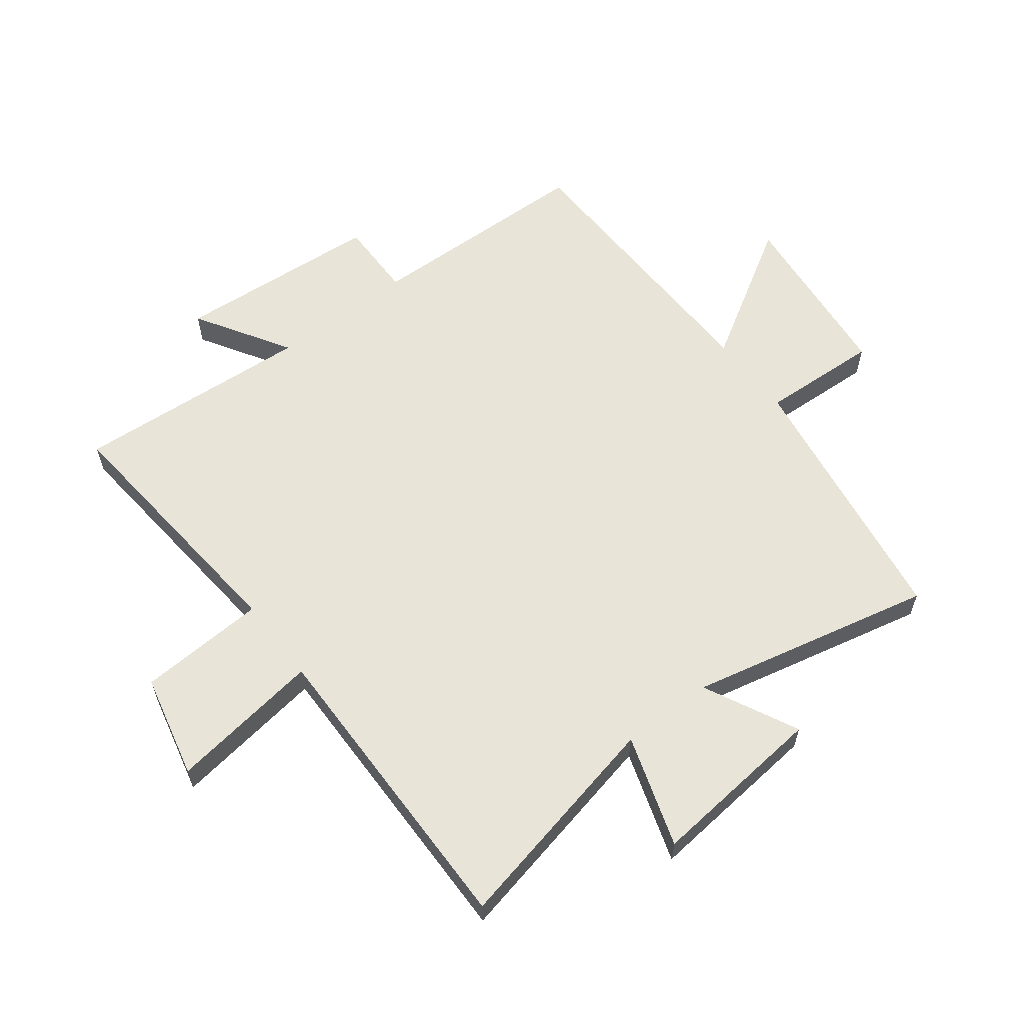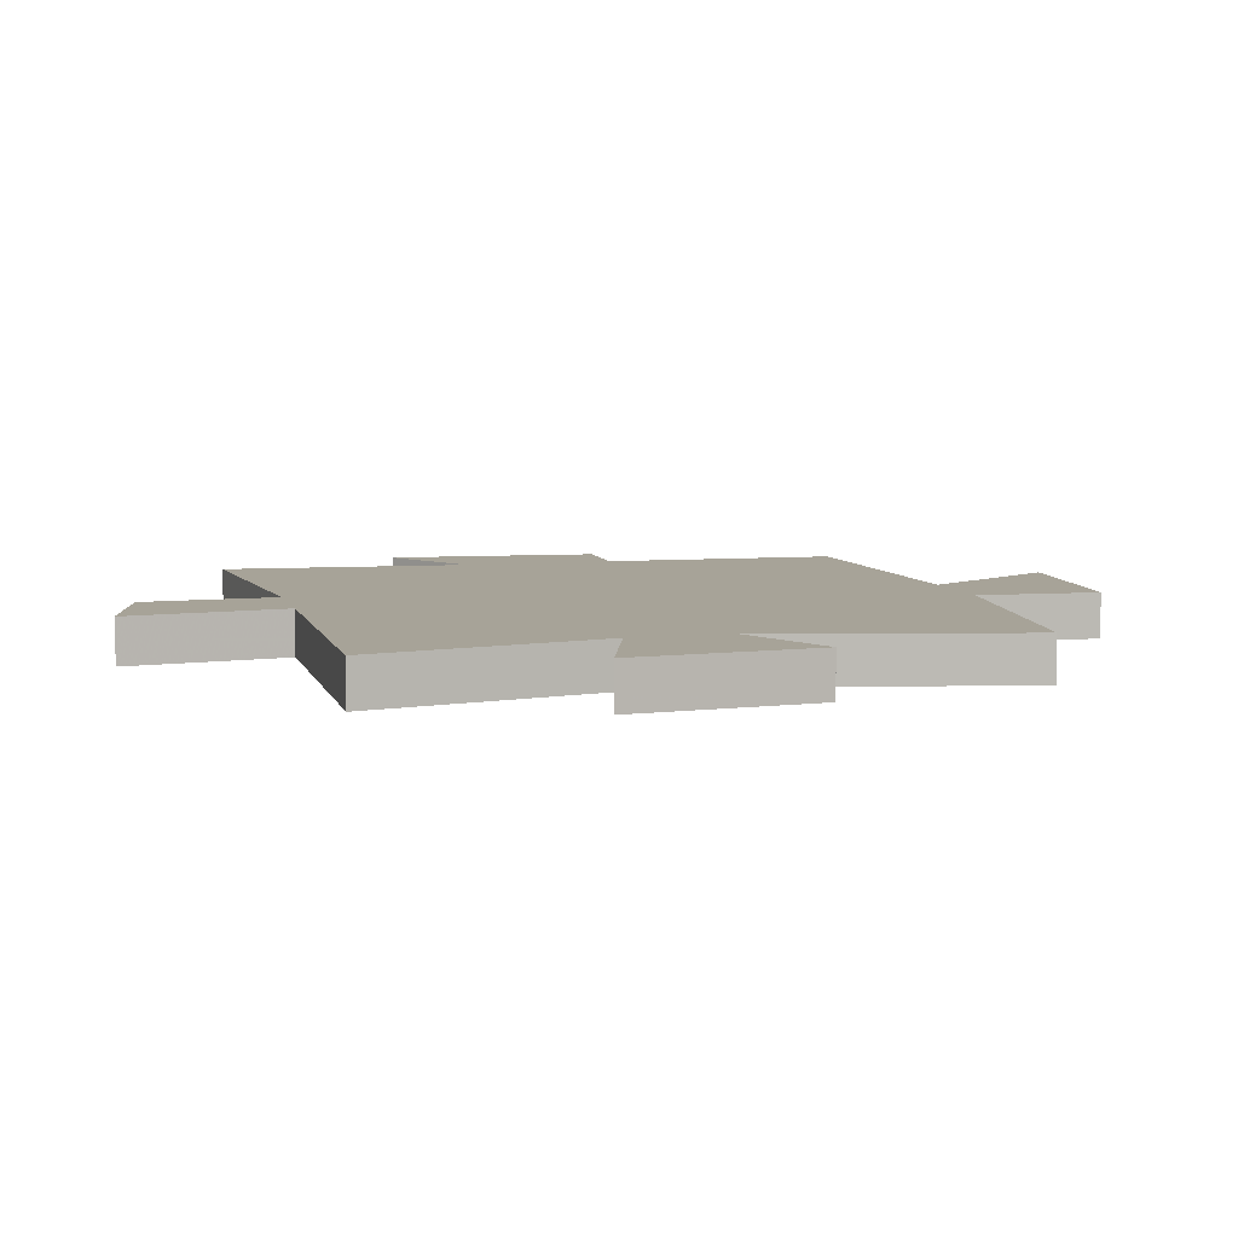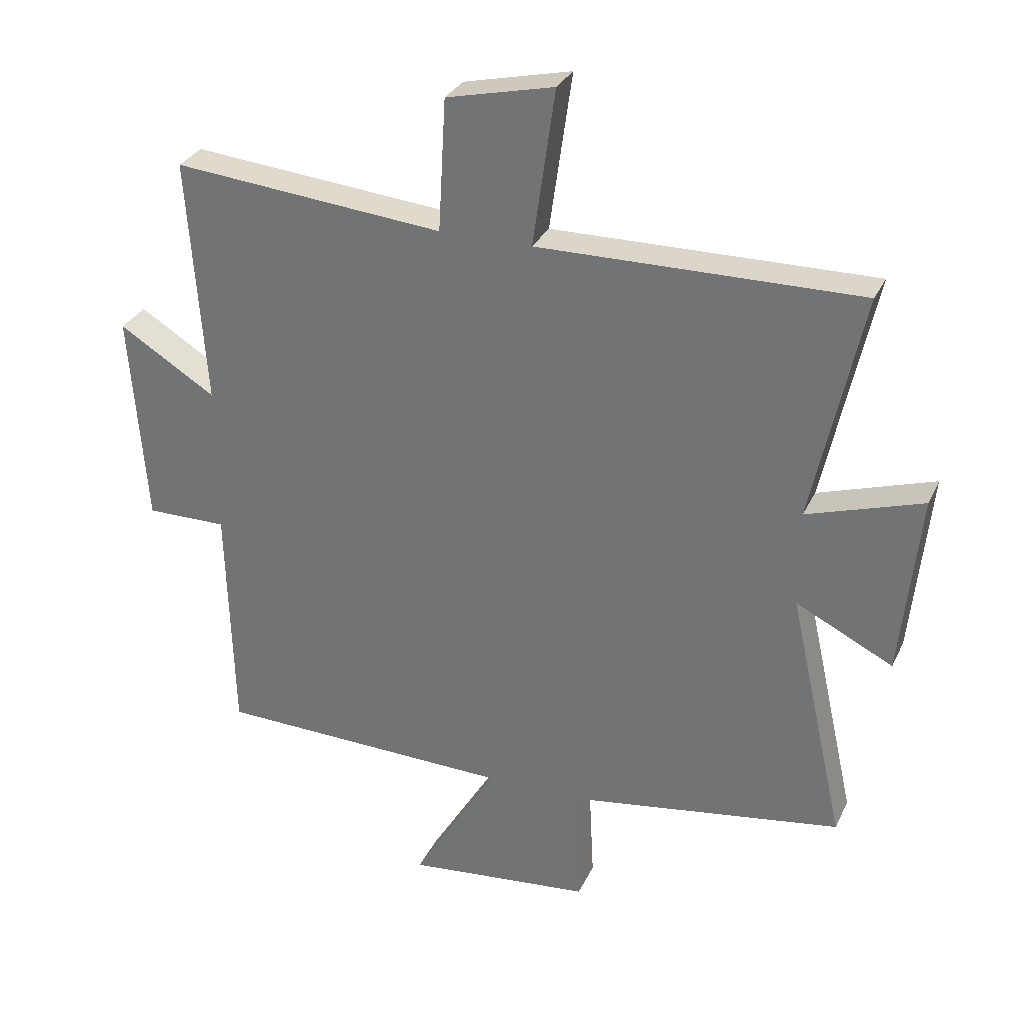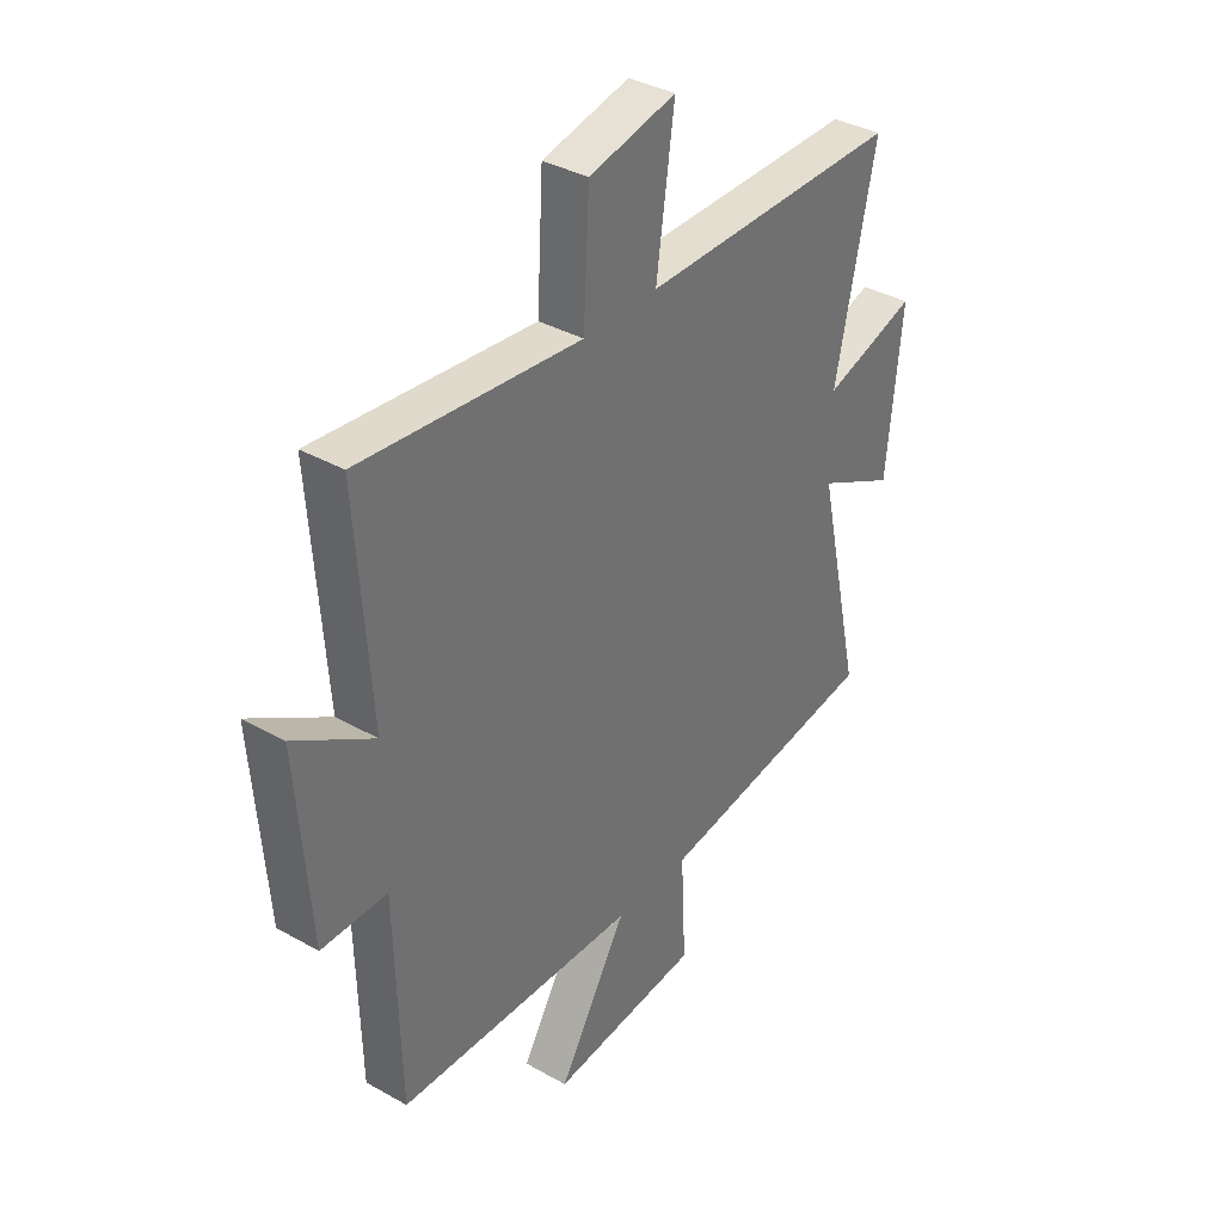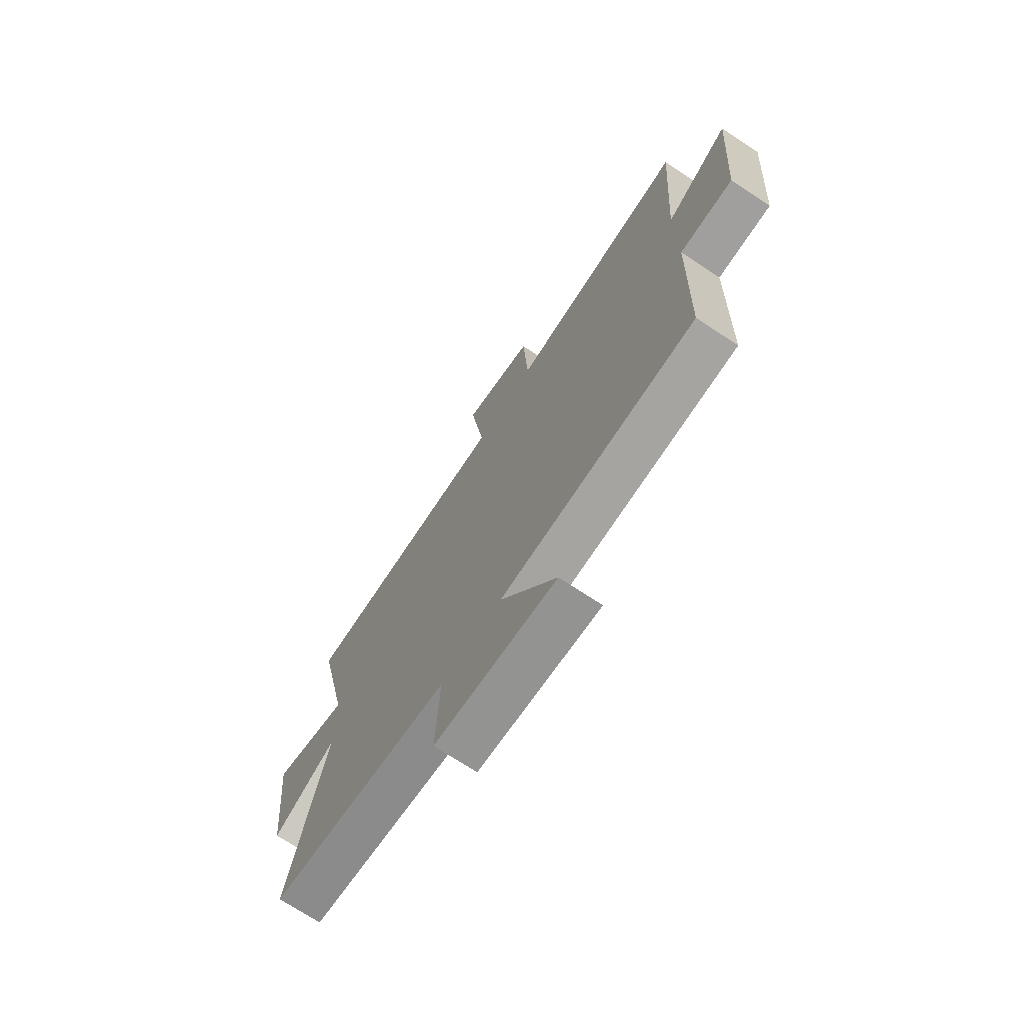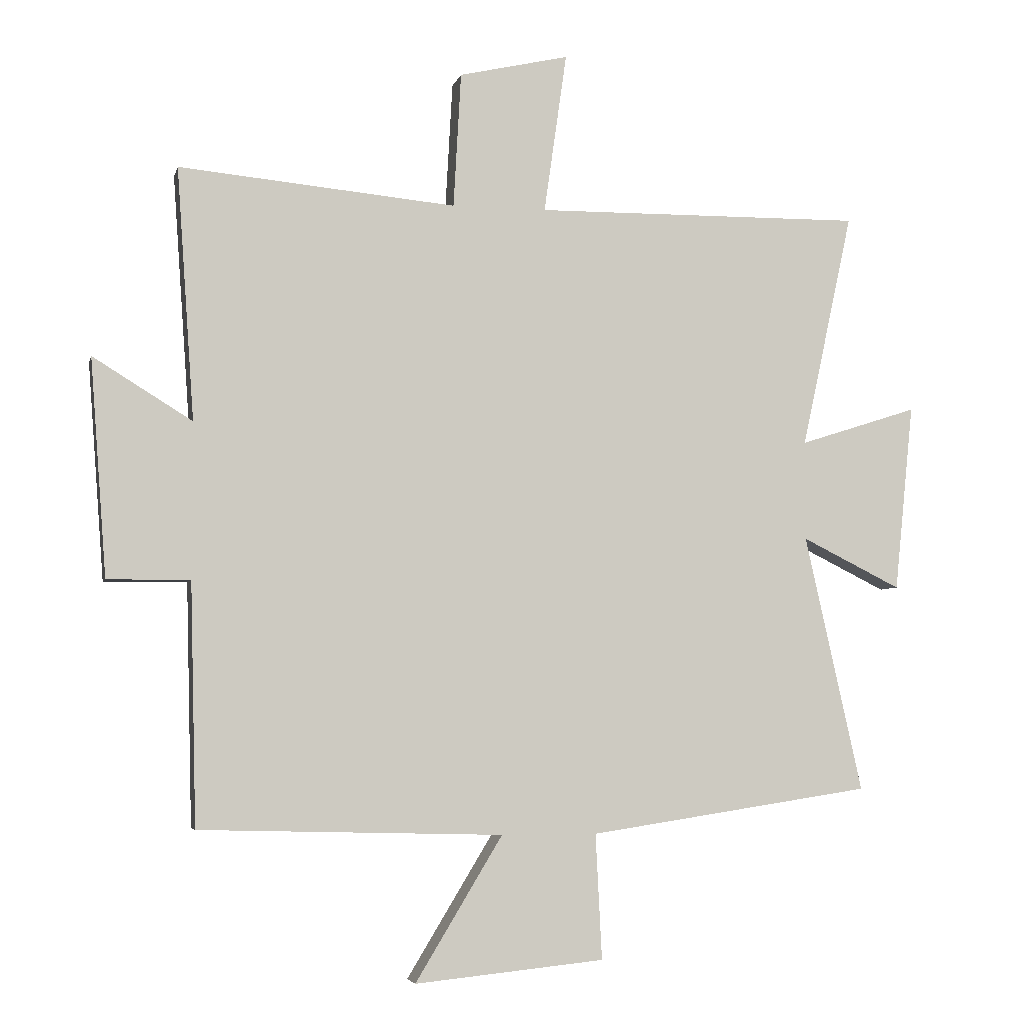
<metadata>
{"format":"obj","ext":"obj","renderer":"f3d","projection":"perspective","resolution":1024,"background":"white","views":[{"elev":60.4,"azim":52.6,"up":"+Y"},{"elev":6.8,"azim":75.5,"up":"+Y"},{"elev":30.4,"azim":21.7,"up":"+Z"},{"elev":36.1,"azim":-53.5,"up":"+Z"},{"elev":-71.8,"azim":-123.4,"up":"+Z"},{"elev":-4.7,"azim":-12.8,"up":"+Z"}]}
</metadata>
<code>
v -0.49 0.07 -0.487
v -0.5 0.07 -0.104
v -0.631 0.07 -0.105
v -0.657 0.07 0.239
v -0.5 0.07 0.142
v -0.528 0.07 0.541
v -0.089 0.07 0.5
v -0.077 0.07 0.714
v 0.097 0.07 0.754
v 0.061 0.07 0.5
v 0.581 0.07 0.506
v 0.5 0.07 0.133
v 0.687 0.07 0.193
v 0.657 0.07 -0.103
v 0.5 0.07 -0.025
v 0.591 0.07 -0.432
v 0.143 0.07 -0.5
v 0.153 0.07 -0.698
v -0.147 0.07 -0.728
v -0.009 0.07 -0.5
v -0.49 0 -0.487
v -0.5 0 -0.104
v -0.631 0 -0.105
v -0.657 0 0.239
v -0.5 0 0.142
v -0.528 0 0.541
v -0.089 0 0.5
v -0.077 0 0.714
v 0.097 0 0.754
v 0.061 0 0.5
v 0.581 0 0.506
v 0.5 0 0.133
v 0.687 0 0.193
v 0.657 0 -0.103
v 0.5 0 -0.025
v 0.591 0 -0.432
v 0.143 0 -0.5
v 0.153 0 -0.698
v -0.147 0 -0.728
v -0.009 0 -0.5
f 17 18 19 20
f 15 16 17 20
f 15 20 1 2
f 12 13 14 15
f 12 15 2 3
f 10 11 12 3
f 7 8 9 10
f 7 10 3
f 5 6 7
f 5 7 3
f 3 4 5
f 40 39 38 37
f 40 37 36 35
f 22 21 40 35
f 35 34 33 32
f 23 22 35 32
f 23 32 31 30
f 30 29 28 27
f 23 30 27
f 27 26 25
f 23 27 25
f 25 24 23
f 1 21 22 2
f 2 22 23 3
f 3 23 24 4
f 4 24 25 5
f 5 25 26 6
f 6 26 27 7
f 7 27 28 8
f 8 28 29 9
f 9 29 30 10
f 10 30 31 11
f 11 31 32 12
f 12 32 33 13
f 13 33 34 14
f 14 34 35 15
f 15 35 36 16
f 16 36 37 17
f 17 37 38 18
f 18 38 39 19
f 19 39 40 20
f 20 40 21 1

</code>
